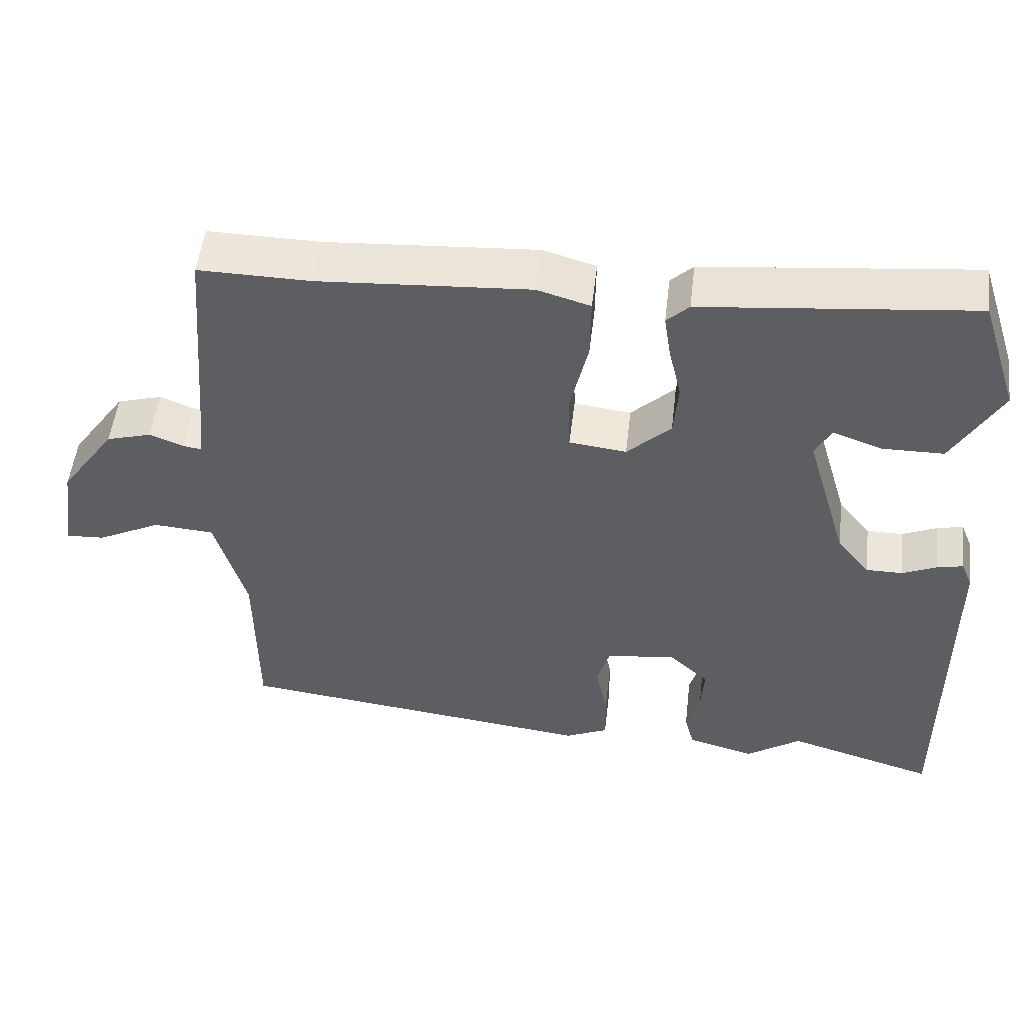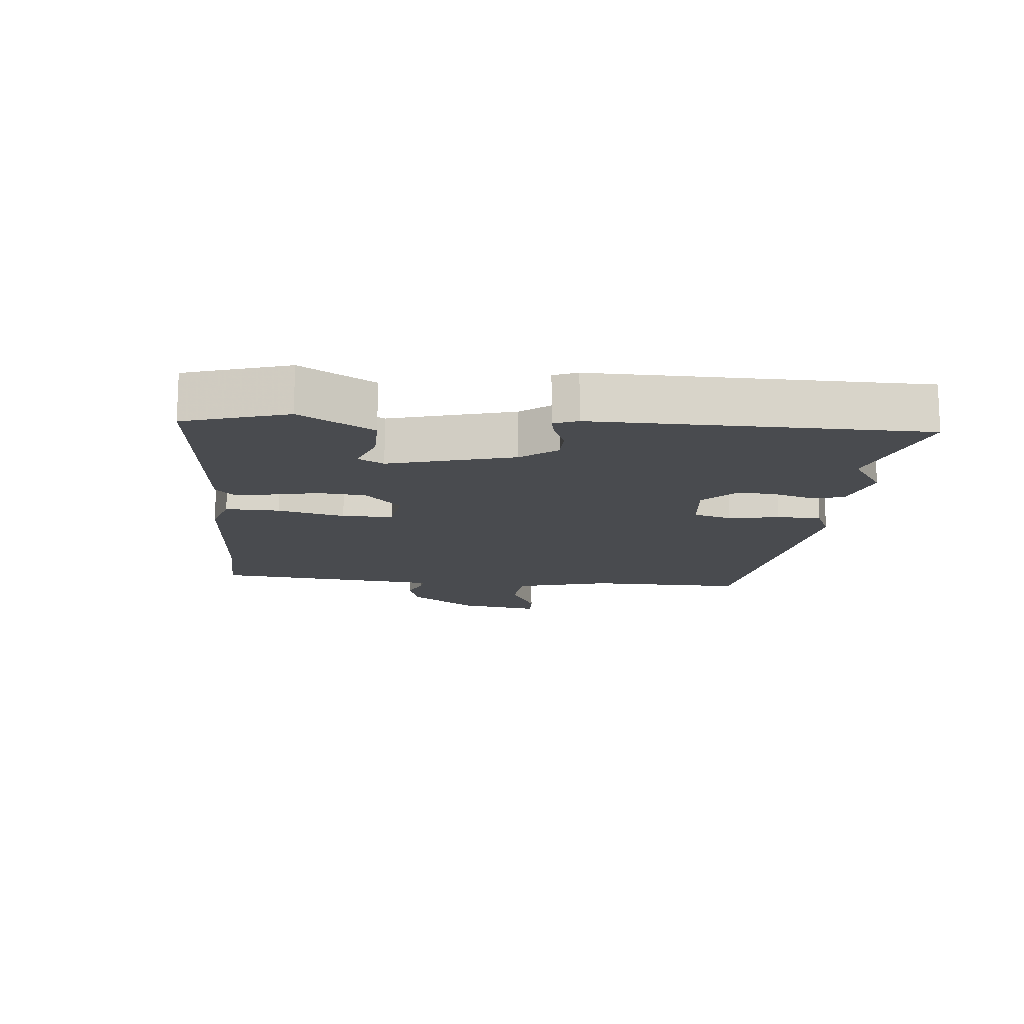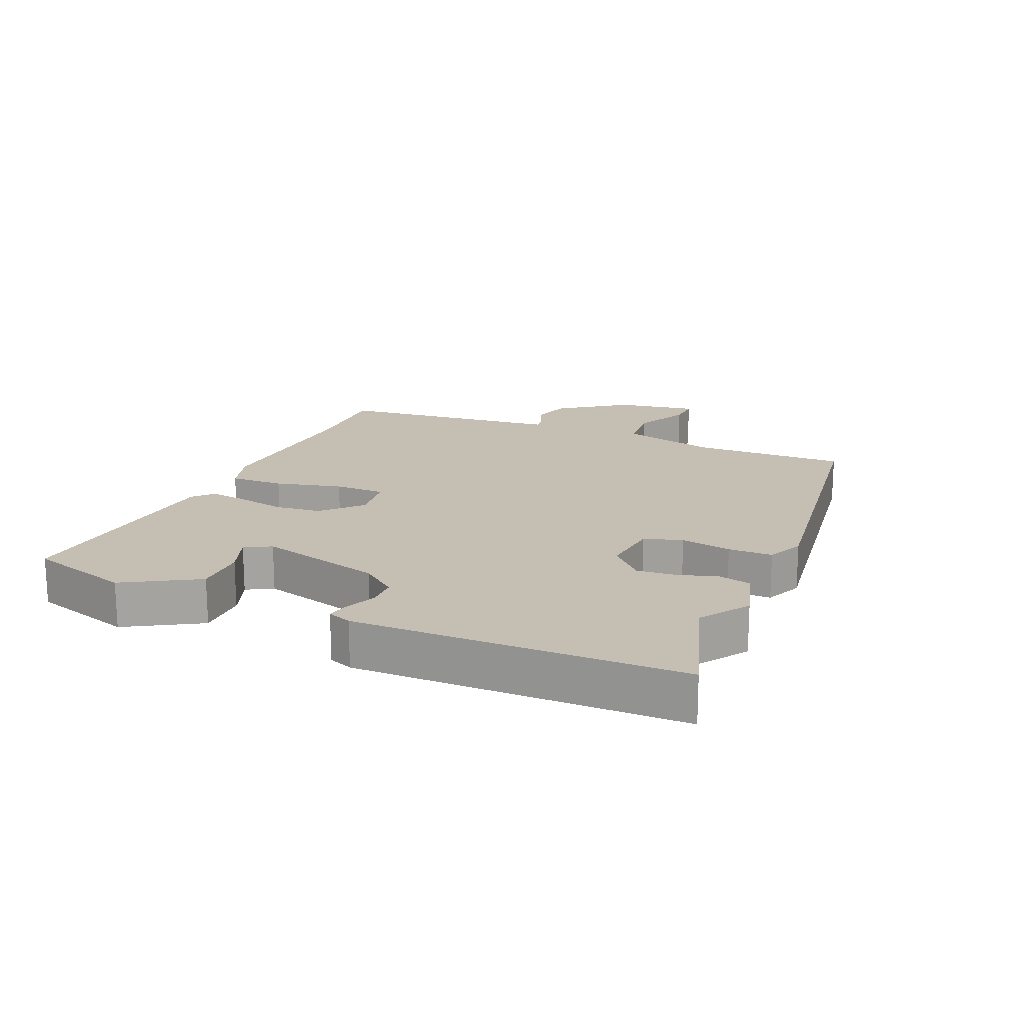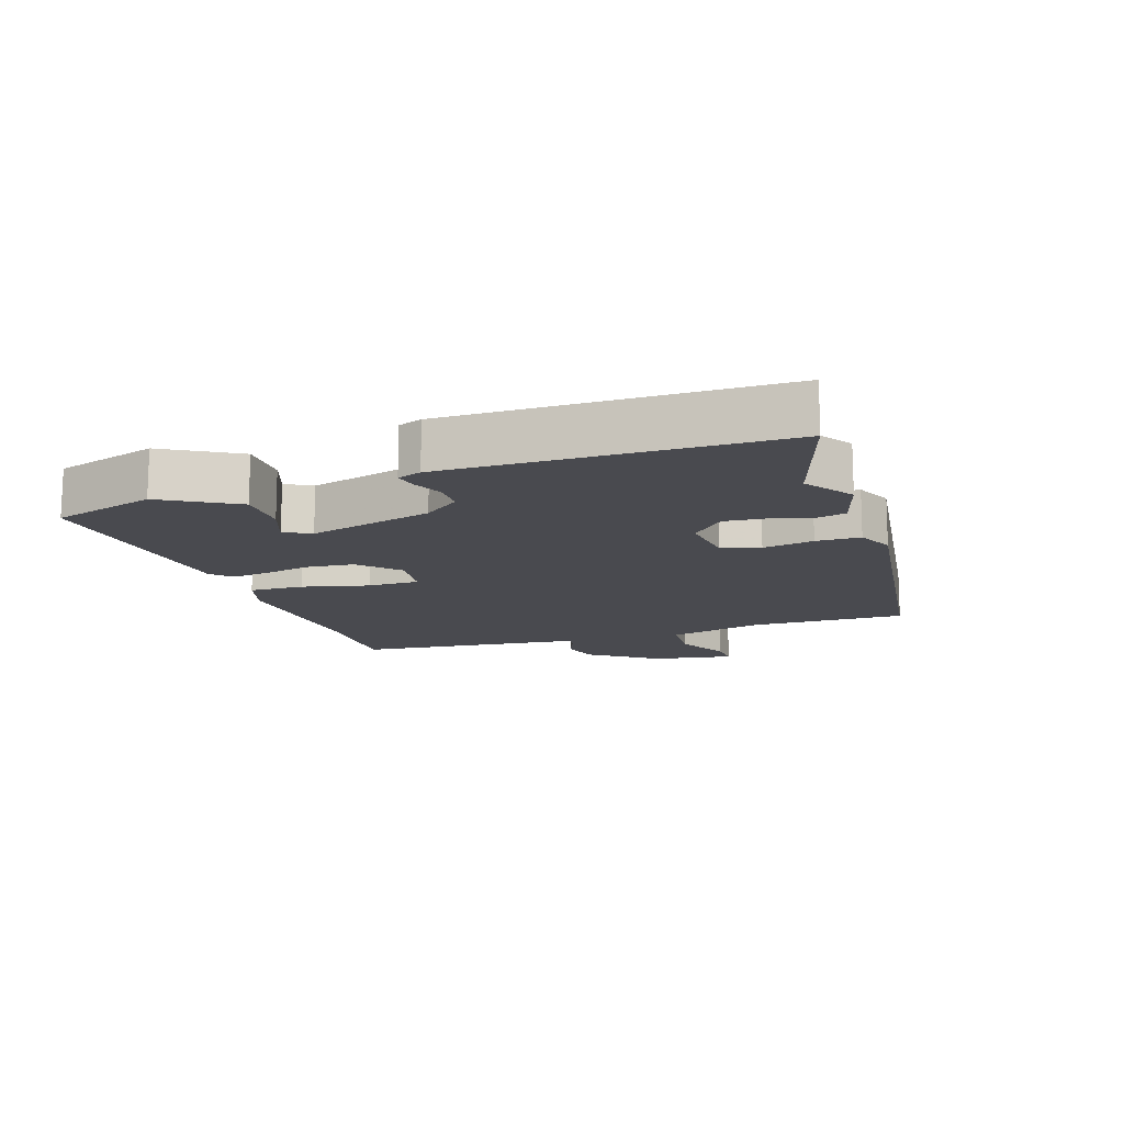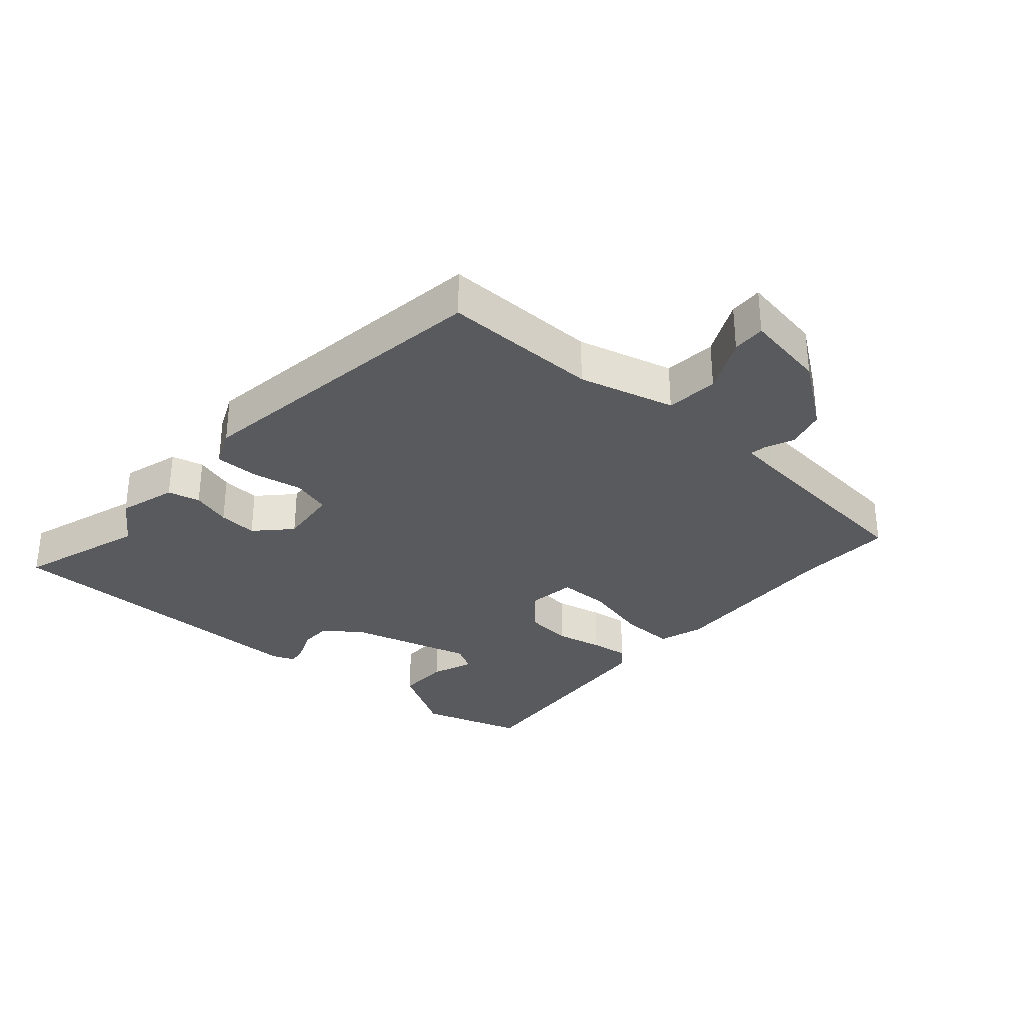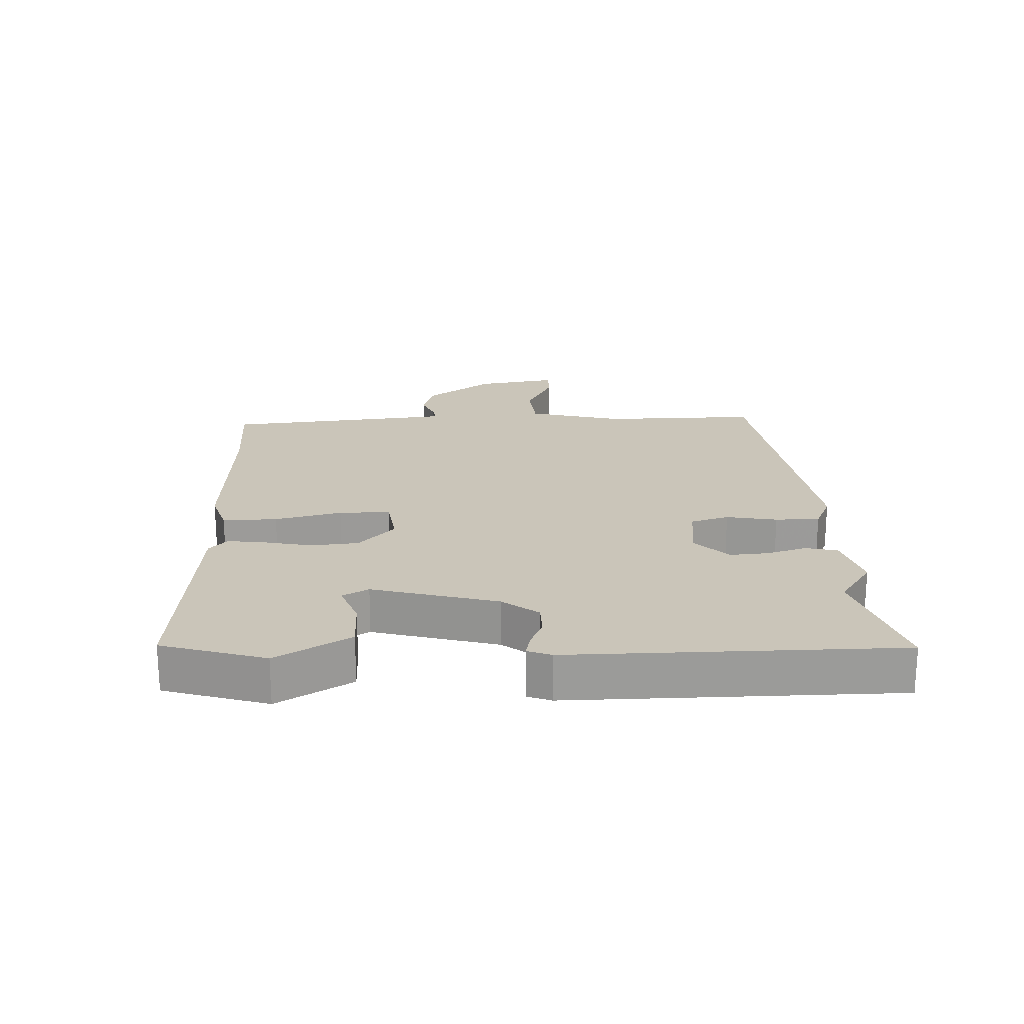
<metadata>
{"format":"obj","ext":"obj","renderer":"f3d","projection":"perspective","resolution":1024,"background":"white","views":[{"elev":51.9,"azim":6.7,"up":"+Z"},{"elev":-14.2,"azim":83.6,"up":"+Y"},{"elev":17.6,"azim":112.2,"up":"+Y"},{"elev":-13.5,"azim":107.6,"up":"+Y"},{"elev":-31.4,"azim":-132.3,"up":"+Y"},{"elev":20.7,"azim":86.8,"up":"+Y"}]}
</metadata>
<code>
v -0.509 0.07 -0.446
v -0.51 0.07 -0.201
v -0.552 0.07 -0.052
v -0.634 0.07 -0.046
v -0.72 0.07 -0.09
v -0.772 0.07 -0.093
v -0.753 0.07 0.036
v -0.678 0.07 0.143
v -0.617 0.07 0.161
v -0.572 0.07 0.143
v -0.546 0.07 0.139
v -0.54 0.07 0.201
v -0.515 0.07 0.5
v -0.364 0.07 0.498
v -0.08 0.07 0.517
v -0.009 0.07 0.496
v -0.01 0.07 0.411
v -0.034 0.07 0.306
v -0.032 0.07 0.226
v 0.045 0.07 0.217
v 0.104 0.07 0.274
v 0.11 0.07 0.348
v 0.093 0.07 0.422
v 0.084 0.07 0.481
v 0.114 0.07 0.51
v 0.477 0.07 0.548
v 0.529 0.07 0.388
v 0.464 0.07 0.272
v 0.382 0.07 0.271
v 0.315 0.07 0.295
v 0.293 0.07 0.254
v 0.35 0.07 0.06
v 0.394 0.07 0.005
v 0.443 0.07 0.005
v 0.49 0.07 0.026
v 0.525 0.07 0.034
v 0.54 0.07 -0.003
v 0.544 0.07 -0.513
v 0.343 0.07 -0.453
v 0.269 0.07 -0.505
v 0.178 0.07 -0.48
v 0.165 0.07 -0.43
v 0.183 0.07 -0.368
v 0.187 0.07 -0.307
v 0.133 0.07 -0.257
v 0.039 0.07 -0.269
v 0.022 0.07 -0.329
v 0.038 0.07 -0.408
v 0.039 0.07 -0.477
v -0.019 0.07 -0.504
v -0.509 0 -0.446
v -0.51 0 -0.201
v -0.552 0 -0.052
v -0.634 0 -0.046
v -0.72 0 -0.09
v -0.772 0 -0.093
v -0.753 0 0.036
v -0.678 0 0.143
v -0.617 0 0.161
v -0.572 0 0.143
v -0.546 0 0.139
v -0.54 0 0.201
v -0.515 0 0.5
v -0.364 0 0.498
v -0.08 0 0.517
v -0.009 0 0.496
v -0.01 0 0.411
v -0.034 0 0.306
v -0.032 0 0.226
v 0.045 0 0.217
v 0.104 0 0.274
v 0.11 0 0.348
v 0.093 0 0.422
v 0.084 0 0.481
v 0.114 0 0.51
v 0.477 0 0.548
v 0.529 0 0.388
v 0.464 0 0.272
v 0.382 0 0.271
v 0.315 0 0.295
v 0.293 0 0.254
v 0.35 0 0.06
v 0.394 0 0.005
v 0.443 0 0.005
v 0.49 0 0.026
v 0.525 0 0.034
v 0.54 0 -0.003
v 0.544 0 -0.513
v 0.343 0 -0.453
v 0.269 0 -0.505
v 0.178 0 -0.48
v 0.165 0 -0.43
v 0.183 0 -0.368
v 0.187 0 -0.307
v 0.133 0 -0.257
v 0.039 0 -0.269
v 0.022 0 -0.329
v 0.038 0 -0.408
v 0.039 0 -0.477
v -0.019 0 -0.504
f 47 48 49 50
f 47 50 1 2
f 46 47 2 3
f 45 46 3
f 40 41 42 43
f 39 40 43 44
f 38 39 44
f 37 38 44 45
f 34 35 36 37
f 33 34 37 45
f 27 28 29 30
f 25 26 27 30
f 25 30 31
f 22 23 24 25
f 22 25 31 32
f 15 16 17 18
f 14 15 18 19
f 12 13 14 19
f 11 12 19 20
f 7 8 9 10
f 7 10 11
f 4 5 6 7
f 3 4 7 11
f 45 3 11 20
f 21 22 32 33
f 20 21 33 45
f 100 99 98 97
f 52 51 100 97
f 53 52 97 96
f 53 96 95
f 93 92 91 90
f 94 93 90 89
f 94 89 88
f 95 94 88 87
f 87 86 85 84
f 95 87 84 83
f 80 79 78 77
f 80 77 76 75
f 81 80 75
f 75 74 73 72
f 82 81 75 72
f 68 67 66 65
f 69 68 65 64
f 69 64 63 62
f 70 69 62 61
f 60 59 58 57
f 61 60 57
f 57 56 55 54
f 61 57 54 53
f 70 61 53 95
f 83 82 72 71
f 95 83 71 70
f 1 51 52 2
f 2 52 53 3
f 3 53 54 4
f 4 54 55 5
f 5 55 56 6
f 6 56 57 7
f 7 57 58 8
f 8 58 59 9
f 9 59 60 10
f 10 60 61 11
f 11 61 62 12
f 12 62 63 13
f 13 63 64 14
f 14 64 65 15
f 15 65 66 16
f 16 66 67 17
f 17 67 68 18
f 18 68 69 19
f 19 69 70 20
f 20 70 71 21
f 21 71 72 22
f 22 72 73 23
f 23 73 74 24
f 24 74 75 25
f 25 75 76 26
f 26 76 77 27
f 27 77 78 28
f 28 78 79 29
f 29 79 80 30
f 30 80 81 31
f 31 81 82 32
f 32 82 83 33
f 33 83 84 34
f 34 84 85 35
f 35 85 86 36
f 36 86 87 37
f 37 87 88 38
f 38 88 89 39
f 39 89 90 40
f 40 90 91 41
f 41 91 92 42
f 42 92 93 43
f 43 93 94 44
f 44 94 95 45
f 45 95 96 46
f 46 96 97 47
f 47 97 98 48
f 48 98 99 49
f 49 99 100 50
f 50 100 51 1

</code>
